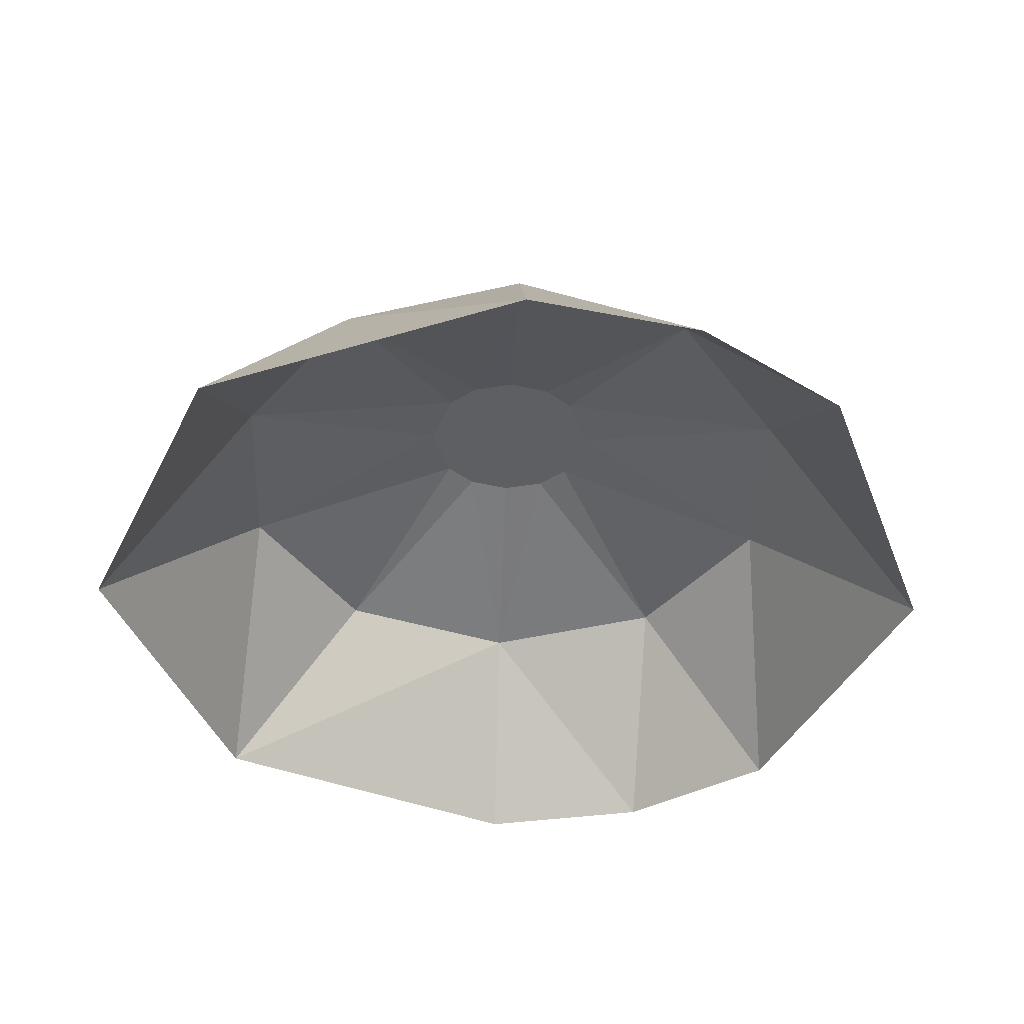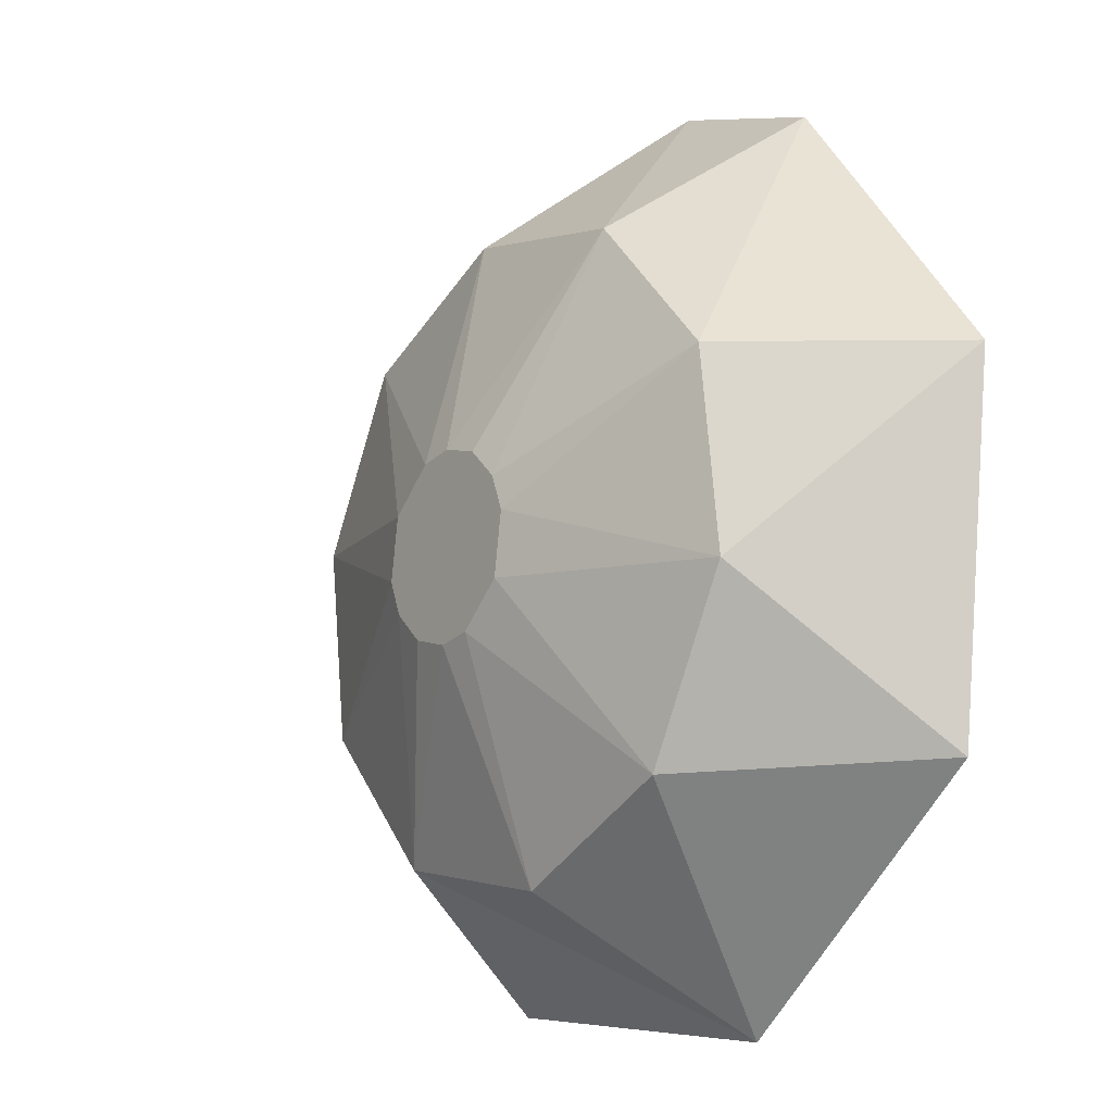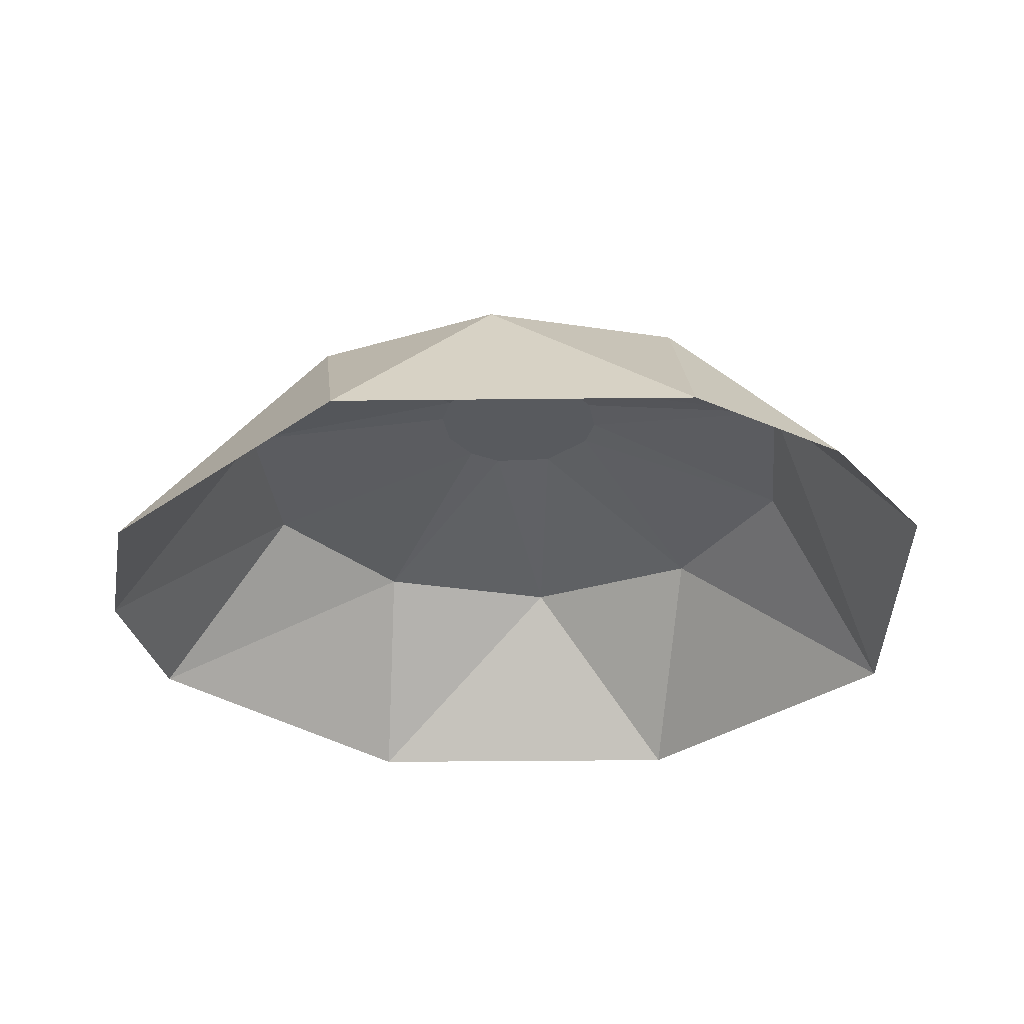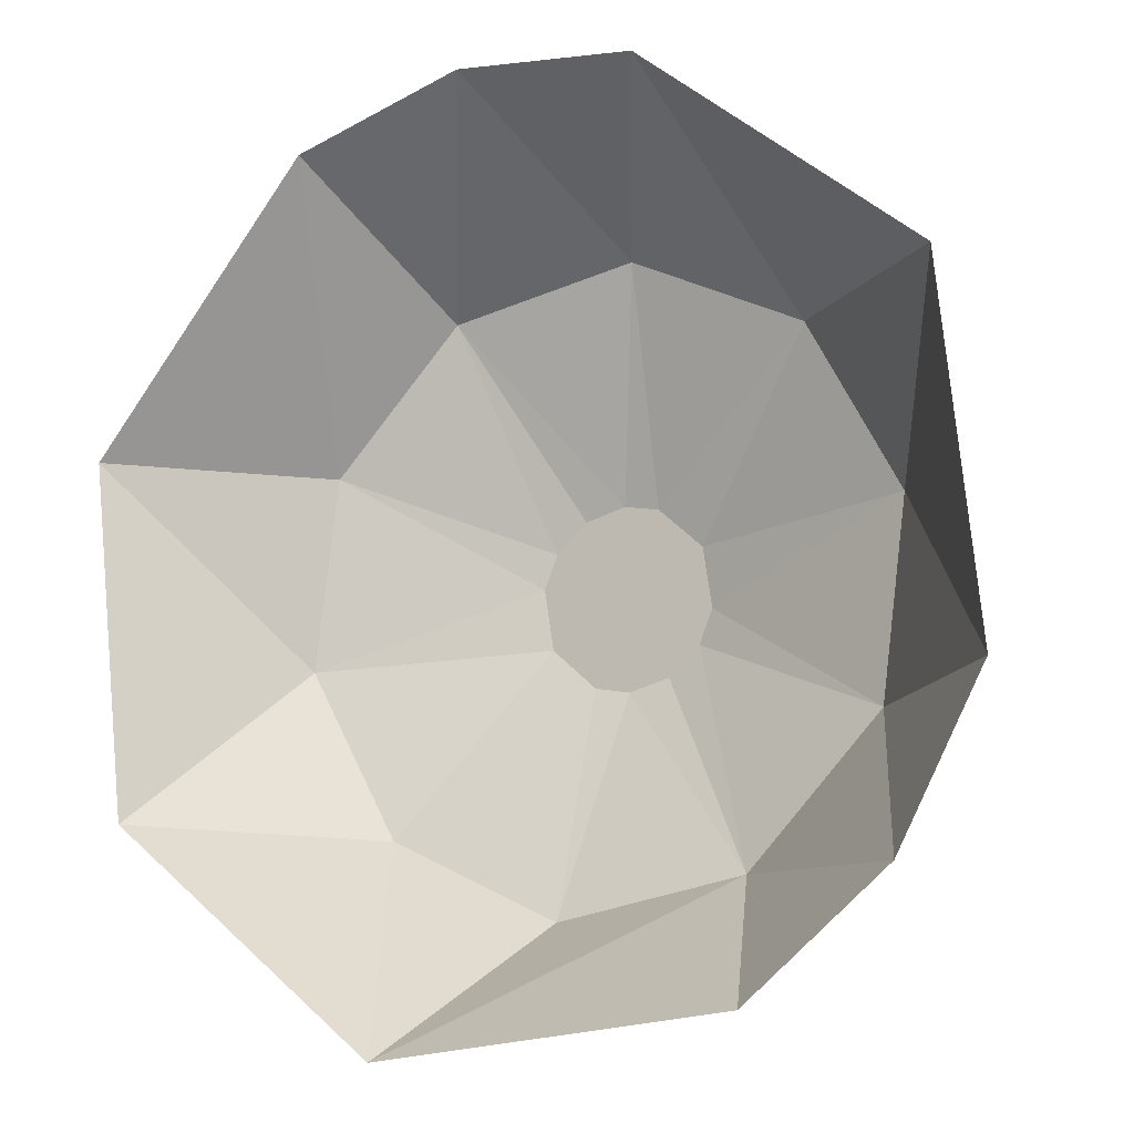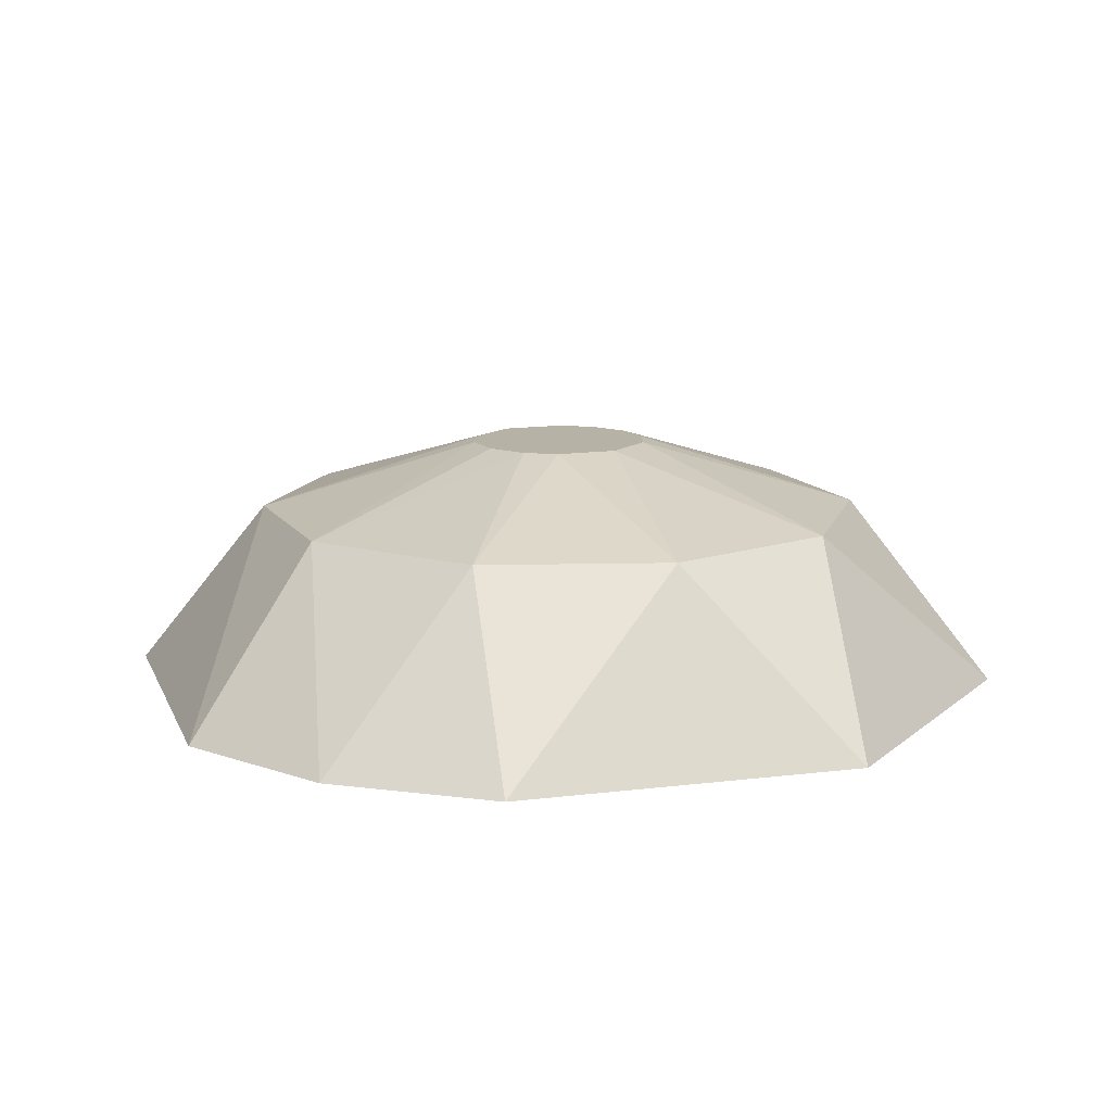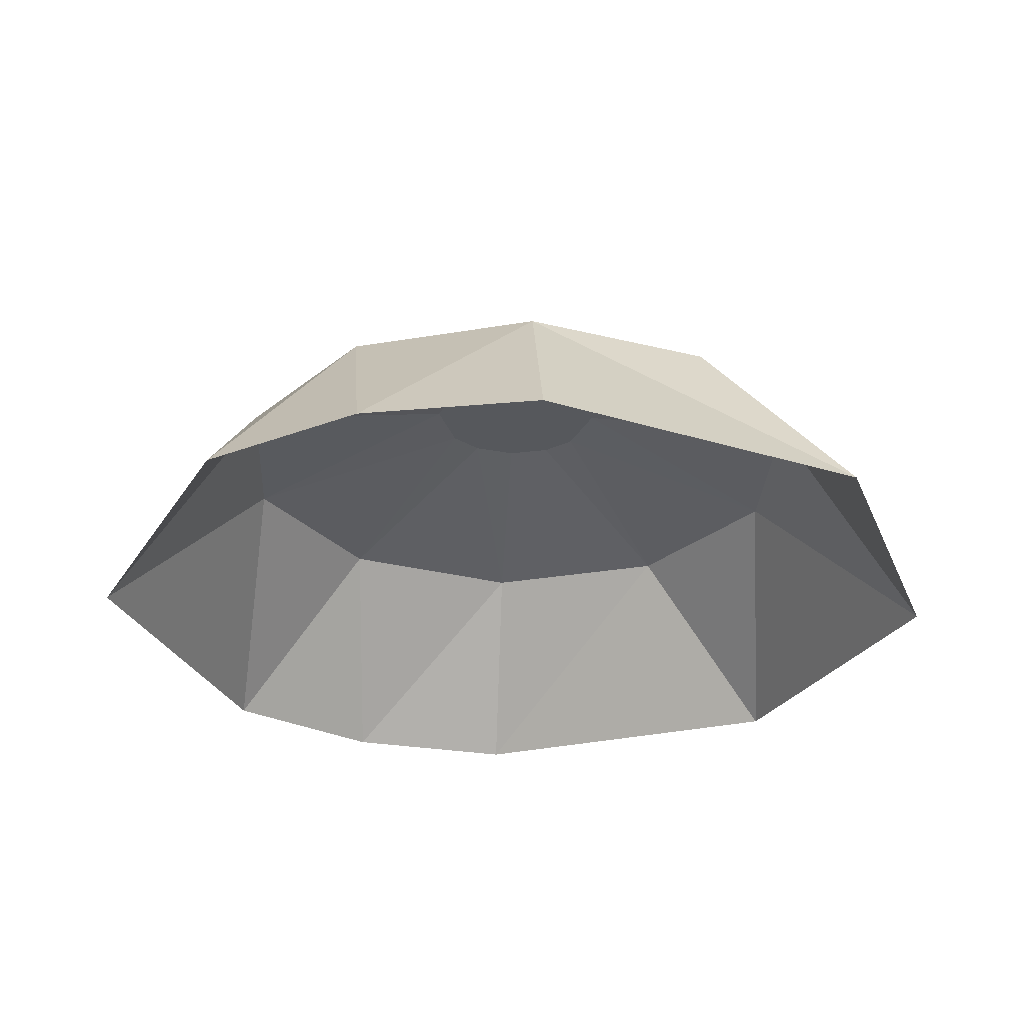
<metadata>
{"format":"obj","ext":"obj","renderer":"f3d","projection":"perspective","resolution":1024,"background":"white","views":[{"elev":-41.4,"azim":149.1,"up":"+Z"},{"elev":-13.1,"azim":54.0,"up":"+Y"},{"elev":-30.7,"azim":-95.2,"up":"+Z"},{"elev":-11.9,"azim":-152.6,"up":"+Y"},{"elev":12.5,"azim":-157.6,"up":"+Z"},{"elev":-27.7,"azim":-31.8,"up":"+Z"}]}
</metadata>
<code>
g 12_MRSHLDSRVT-Body
v -2723 -67.32 48.32
v -2720 -58 48.32
v -2727 -55.68 48.32
v -2730 -65 48.32
v -2720 -64.51 48.32
v -2731 -58.49 48.32
v -2722 -56 48.32
v -2728 -67 48.32
v -2725 -67.77 48.32
v -2725 -55.23 48.32
v -2719 -60.33 48.32
v -2731 -62.67 48.32
v -2735 -80.52 43.58
v -2722 -83 43.58
v -2740 -89.36 31
v -2716 -91.97 31
v -2710 -77.26 43.58
v -2697 -76.72 31
v -2704 -65.51 43.58
v -2695 -52.56 31
v -2705 -52.22 43.58
v -2710 -33.64 31
v -2715 -42.48 43.58
v -2728 -40 43.58
v -2722 -29.93 31
v -2734 -31.03 31
v -2740 -45.74 43.58
v -2753 -46.28 31
v -2746 -57.49 43.58
v -2755 -70.44 31
v -2745 -70.78 43.58
v -2750 -81.42 31
f 1 2 3
f 4 1 3
f 5 2 1
f 6 4 3
f 7 3 2
f 8 1 4
f 9 1 8
f 10 3 7
f 11 2 5
f 12 4 6
f 13 14 9
f 8 13 9
f 13 15 16
f 16 14 13
f 1 14 17
f 1 9 14
f 17 14 16
f 16 18 17
f 5 17 19
f 5 1 17
f 19 17 18
f 18 20 19
f 19 21 11
f 11 5 19
f 20 21 19
f 21 20 22
f 22 23 21
f 2 21 23
f 7 2 23
f 2 11 21
f 23 24 10
f 7 23 10
f 25 24 23
f 22 25 23
f 25 26 24
f 3 24 27
f 3 10 24
f 27 24 26
f 26 28 27
f 6 27 29
f 6 3 27
f 29 27 28
f 28 30 29
f 29 31 12
f 12 6 29
f 30 31 29
f 30 32 31
f 4 31 13
f 8 4 13
f 4 12 31
f 13 31 32
f 15 13 32

</code>
